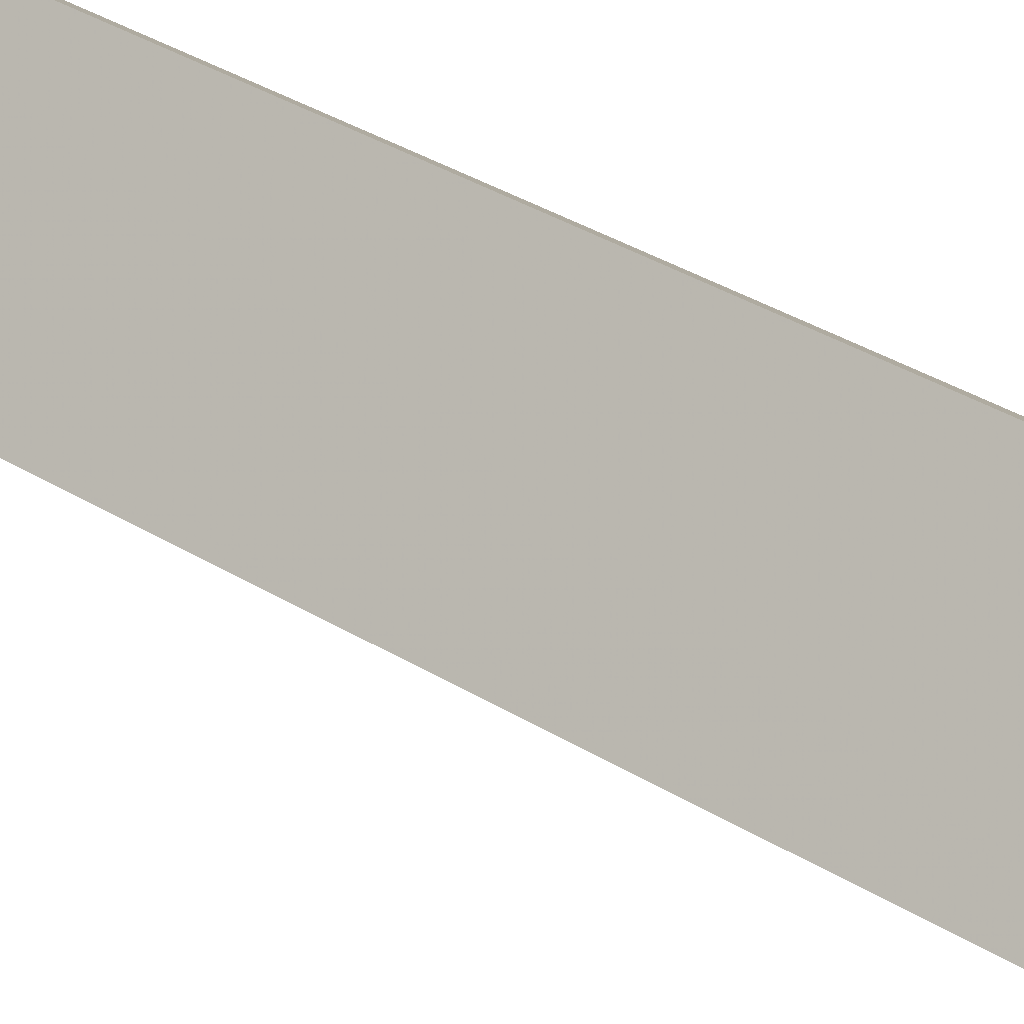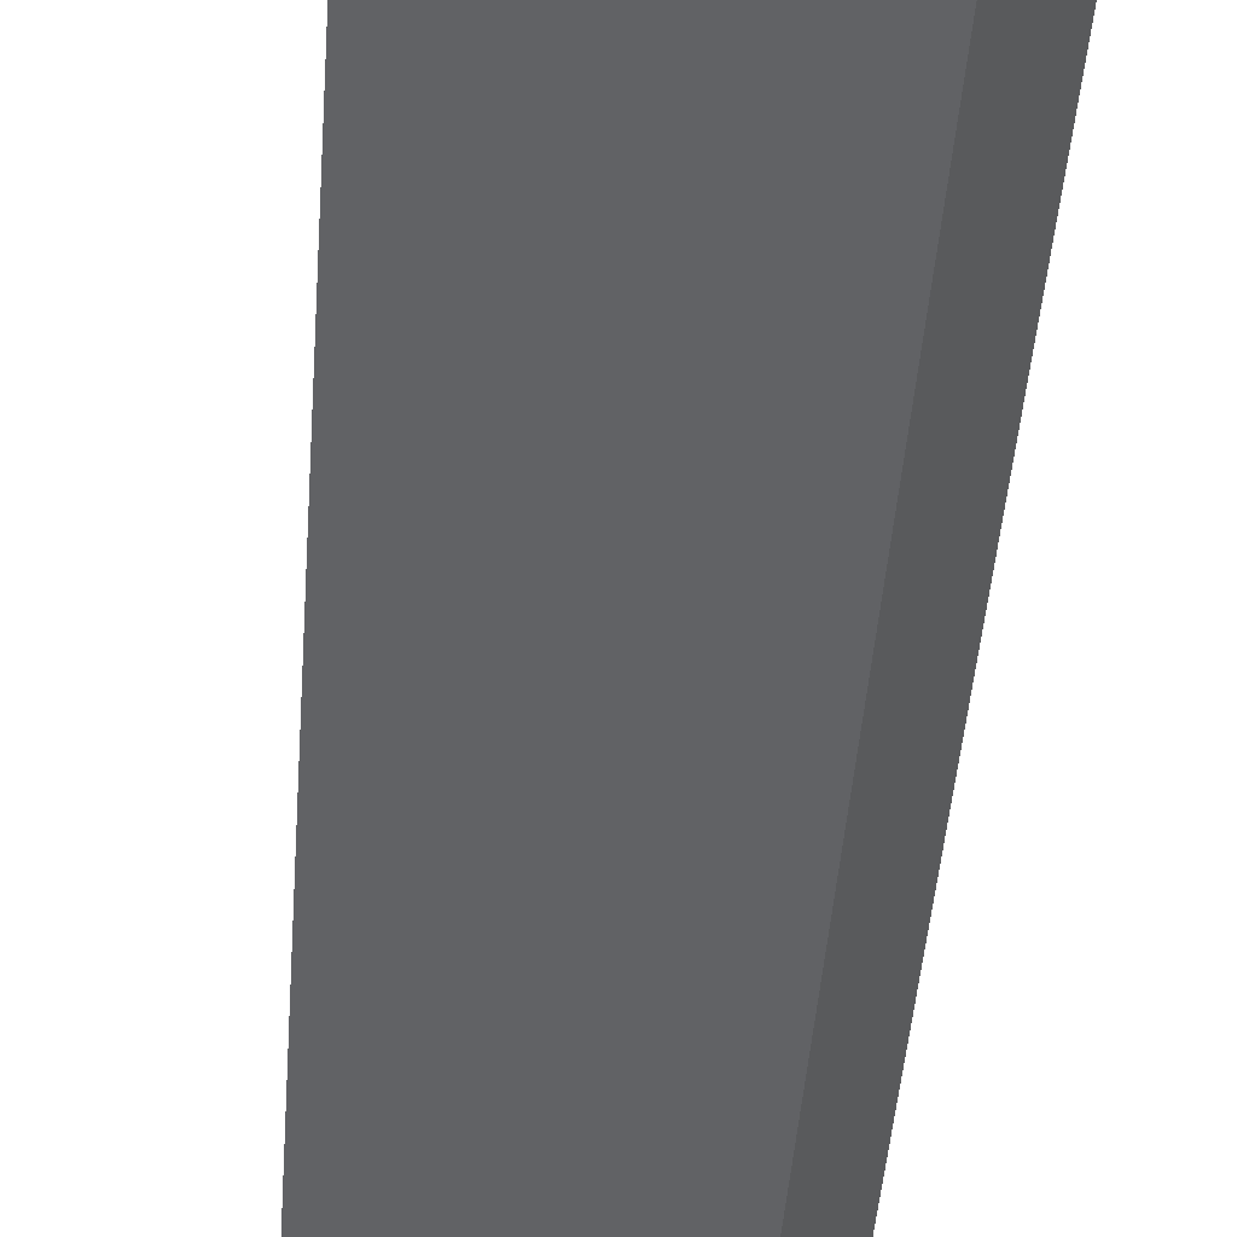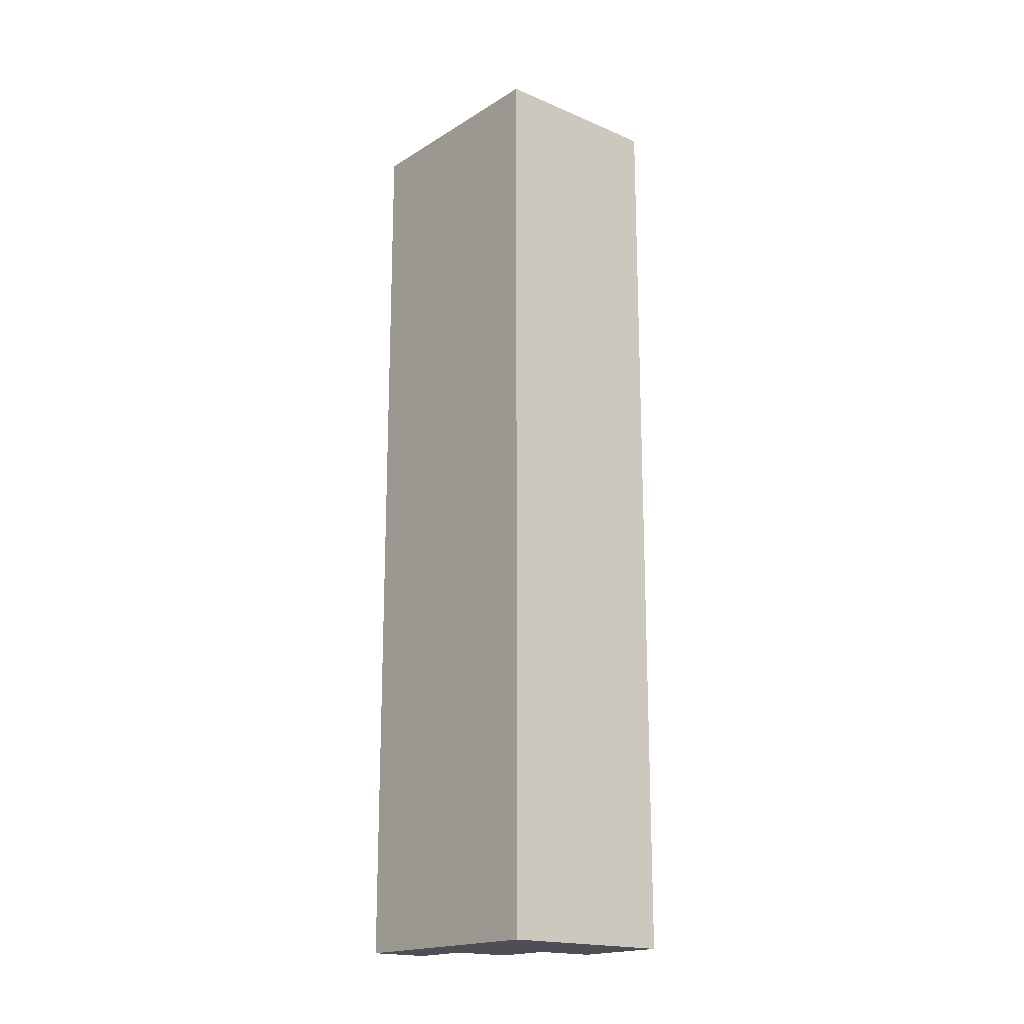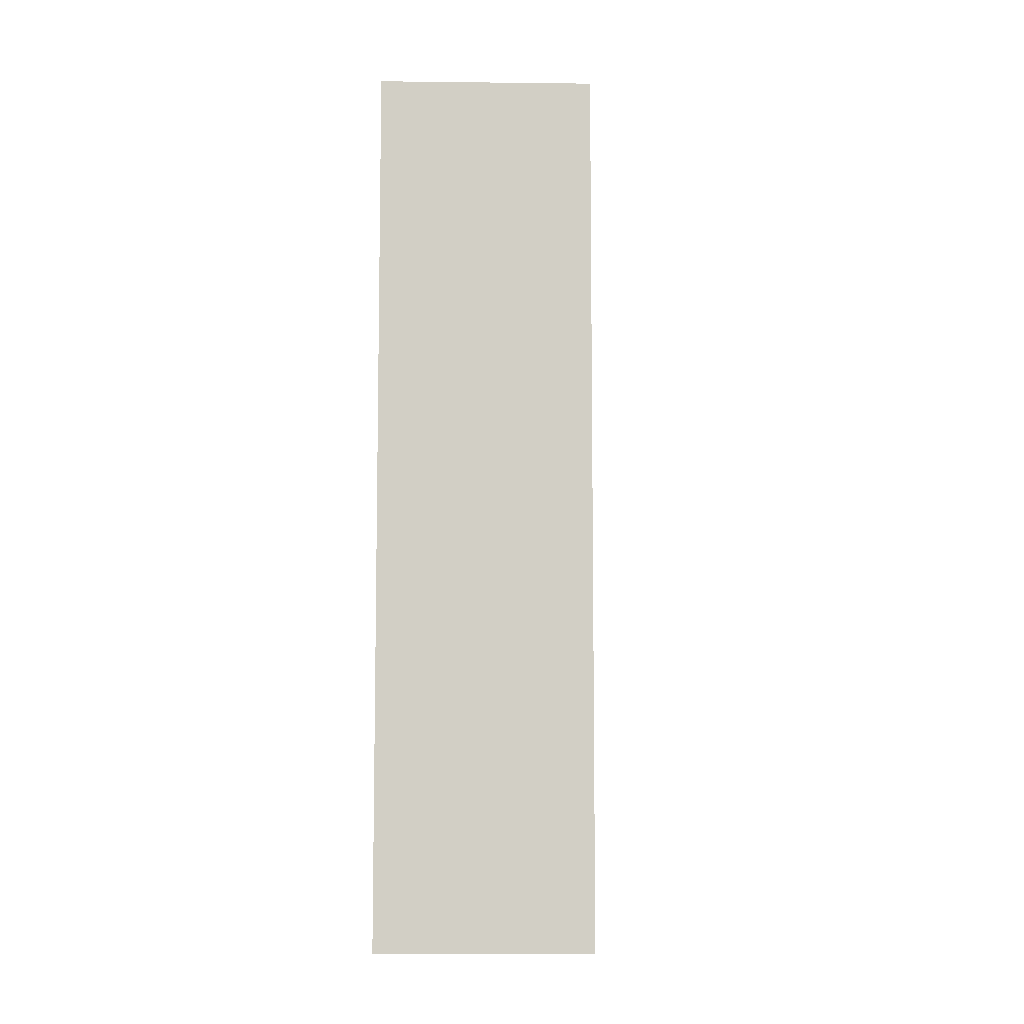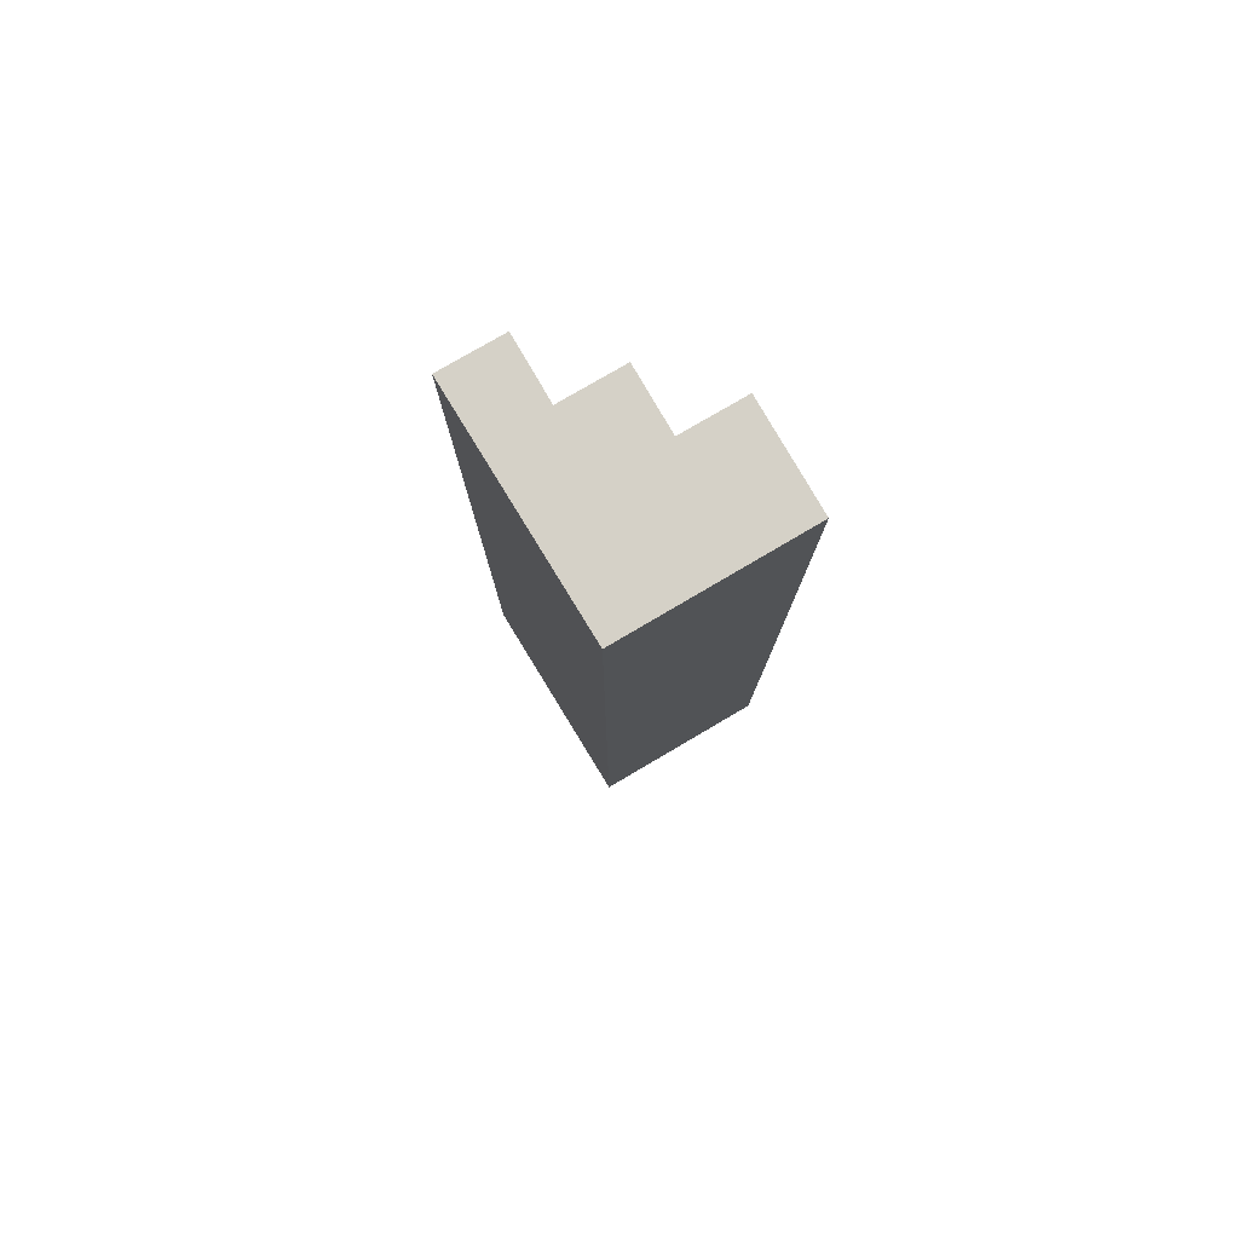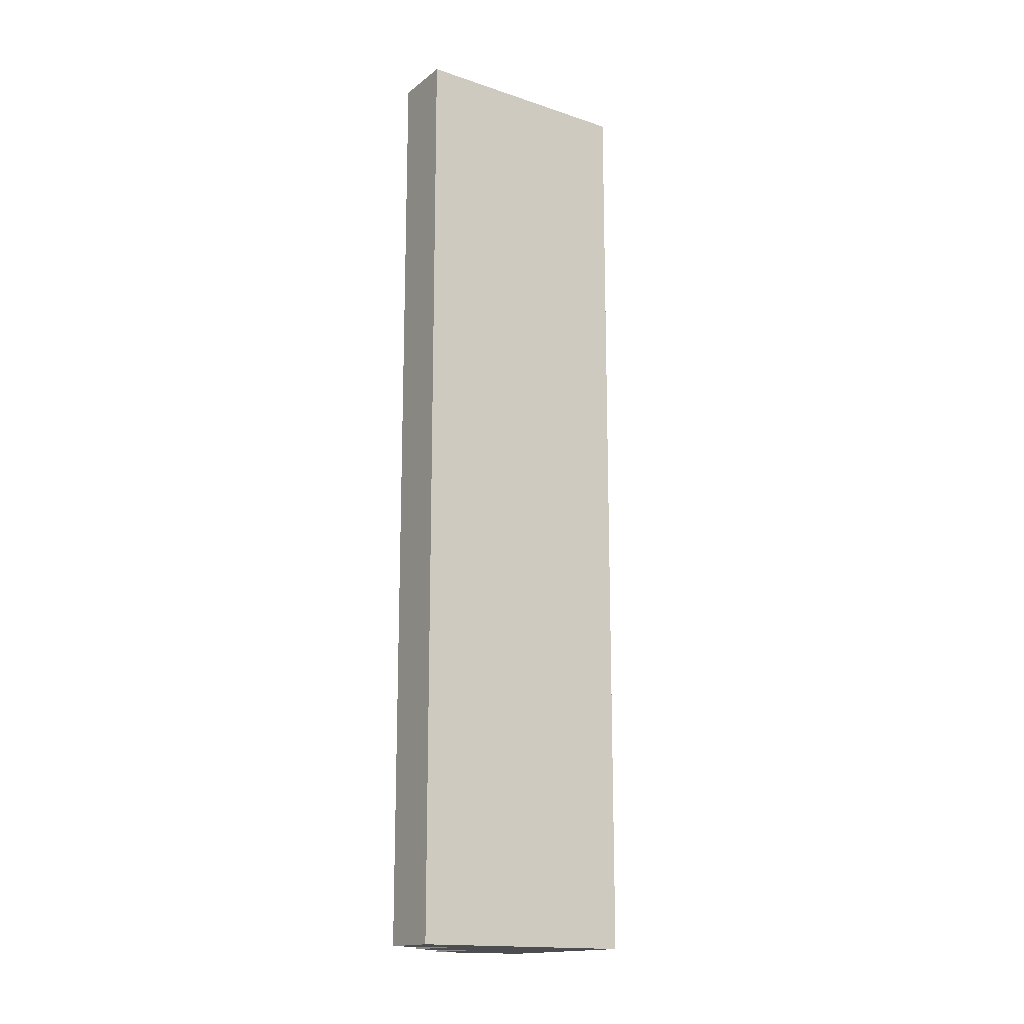
<metadata>
{"format":"obj","ext":"obj","renderer":"f3d","projection":"perspective","resolution":1024,"background":"white","views":[{"elev":38.6,"azim":-52.8,"up":"+Z"},{"elev":-39.7,"azim":-3.8,"up":"+Z"},{"elev":-18.3,"azim":-88.9,"up":"+Y"},{"elev":-7.6,"azim":-140.3,"up":"+Y"},{"elev":79.7,"azim":-80.0,"up":"+Y"},{"elev":-15.9,"azim":-173.2,"up":"+Y"}]}
</metadata>
<code>
v 0.7432 -0.1264 -2.872
v 0.7485 -0.1264 -2.866
v 0.7503 -0.1264 -2.871
v 0.7506 -0.1264 -2.875
v 0.751 -0.1264 -2.879
v 0.7521 -0.1264 -2.869
v 0.7524 -0.1264 -2.873
v 0.7528 -0.1264 -2.877
v 0.7503 -0.1686 -2.871
v 0.7485 -0.1686 -2.866
v 0.7432 -0.1686 -2.872
v 0.7506 -0.1686 -2.875
v 0.751 -0.1686 -2.879
v 0.7521 -0.1686 -2.869
v 0.7524 -0.1686 -2.873
v 0.7528 -0.1686 -2.877
v 0.7432 -0.1686 -2.872
v 0.7485 -0.1686 -2.866
v 0.7485 -0.1264 -2.866
v 0.7432 -0.1264 -2.872
v 0.751 -0.1686 -2.879
v 0.7432 -0.1686 -2.872
v 0.7432 -0.1264 -2.872
v 0.751 -0.1264 -2.879
v 0.7528 -0.1686 -2.877
v 0.751 -0.1686 -2.879
v 0.751 -0.1264 -2.879
v 0.7528 -0.1264 -2.877
v 0.7506 -0.1686 -2.875
v 0.7528 -0.1686 -2.877
v 0.7528 -0.1264 -2.877
v 0.7506 -0.1264 -2.875
v 0.7524 -0.1686 -2.873
v 0.7506 -0.1686 -2.875
v 0.7506 -0.1264 -2.875
v 0.7524 -0.1264 -2.873
v 0.7503 -0.1686 -2.871
v 0.7524 -0.1686 -2.873
v 0.7524 -0.1264 -2.873
v 0.7503 -0.1264 -2.871
v 0.7521 -0.1686 -2.869
v 0.7503 -0.1686 -2.871
v 0.7503 -0.1264 -2.871
v 0.7521 -0.1264 -2.869
v 0.7485 -0.1686 -2.866
v 0.7521 -0.1686 -2.869
v 0.7521 -0.1264 -2.869
v 0.7485 -0.1264 -2.866
f 1 2 3
f 1 3 4
f 5 1 4
f 6 3 2
f 7 4 3
f 8 5 4
f 9 10 11
f 12 9 11
f 12 11 13
f 14 10 9
f 15 9 12
f 16 12 13
f 17 18 19
f 17 19 20
f 21 22 23
f 21 23 24
f 25 26 27
f 25 27 28
f 29 30 31
f 29 31 32
f 33 34 35
f 33 35 36
f 37 38 39
f 37 39 40
f 41 42 43
f 41 43 44
f 45 46 47
f 45 47 48

</code>
